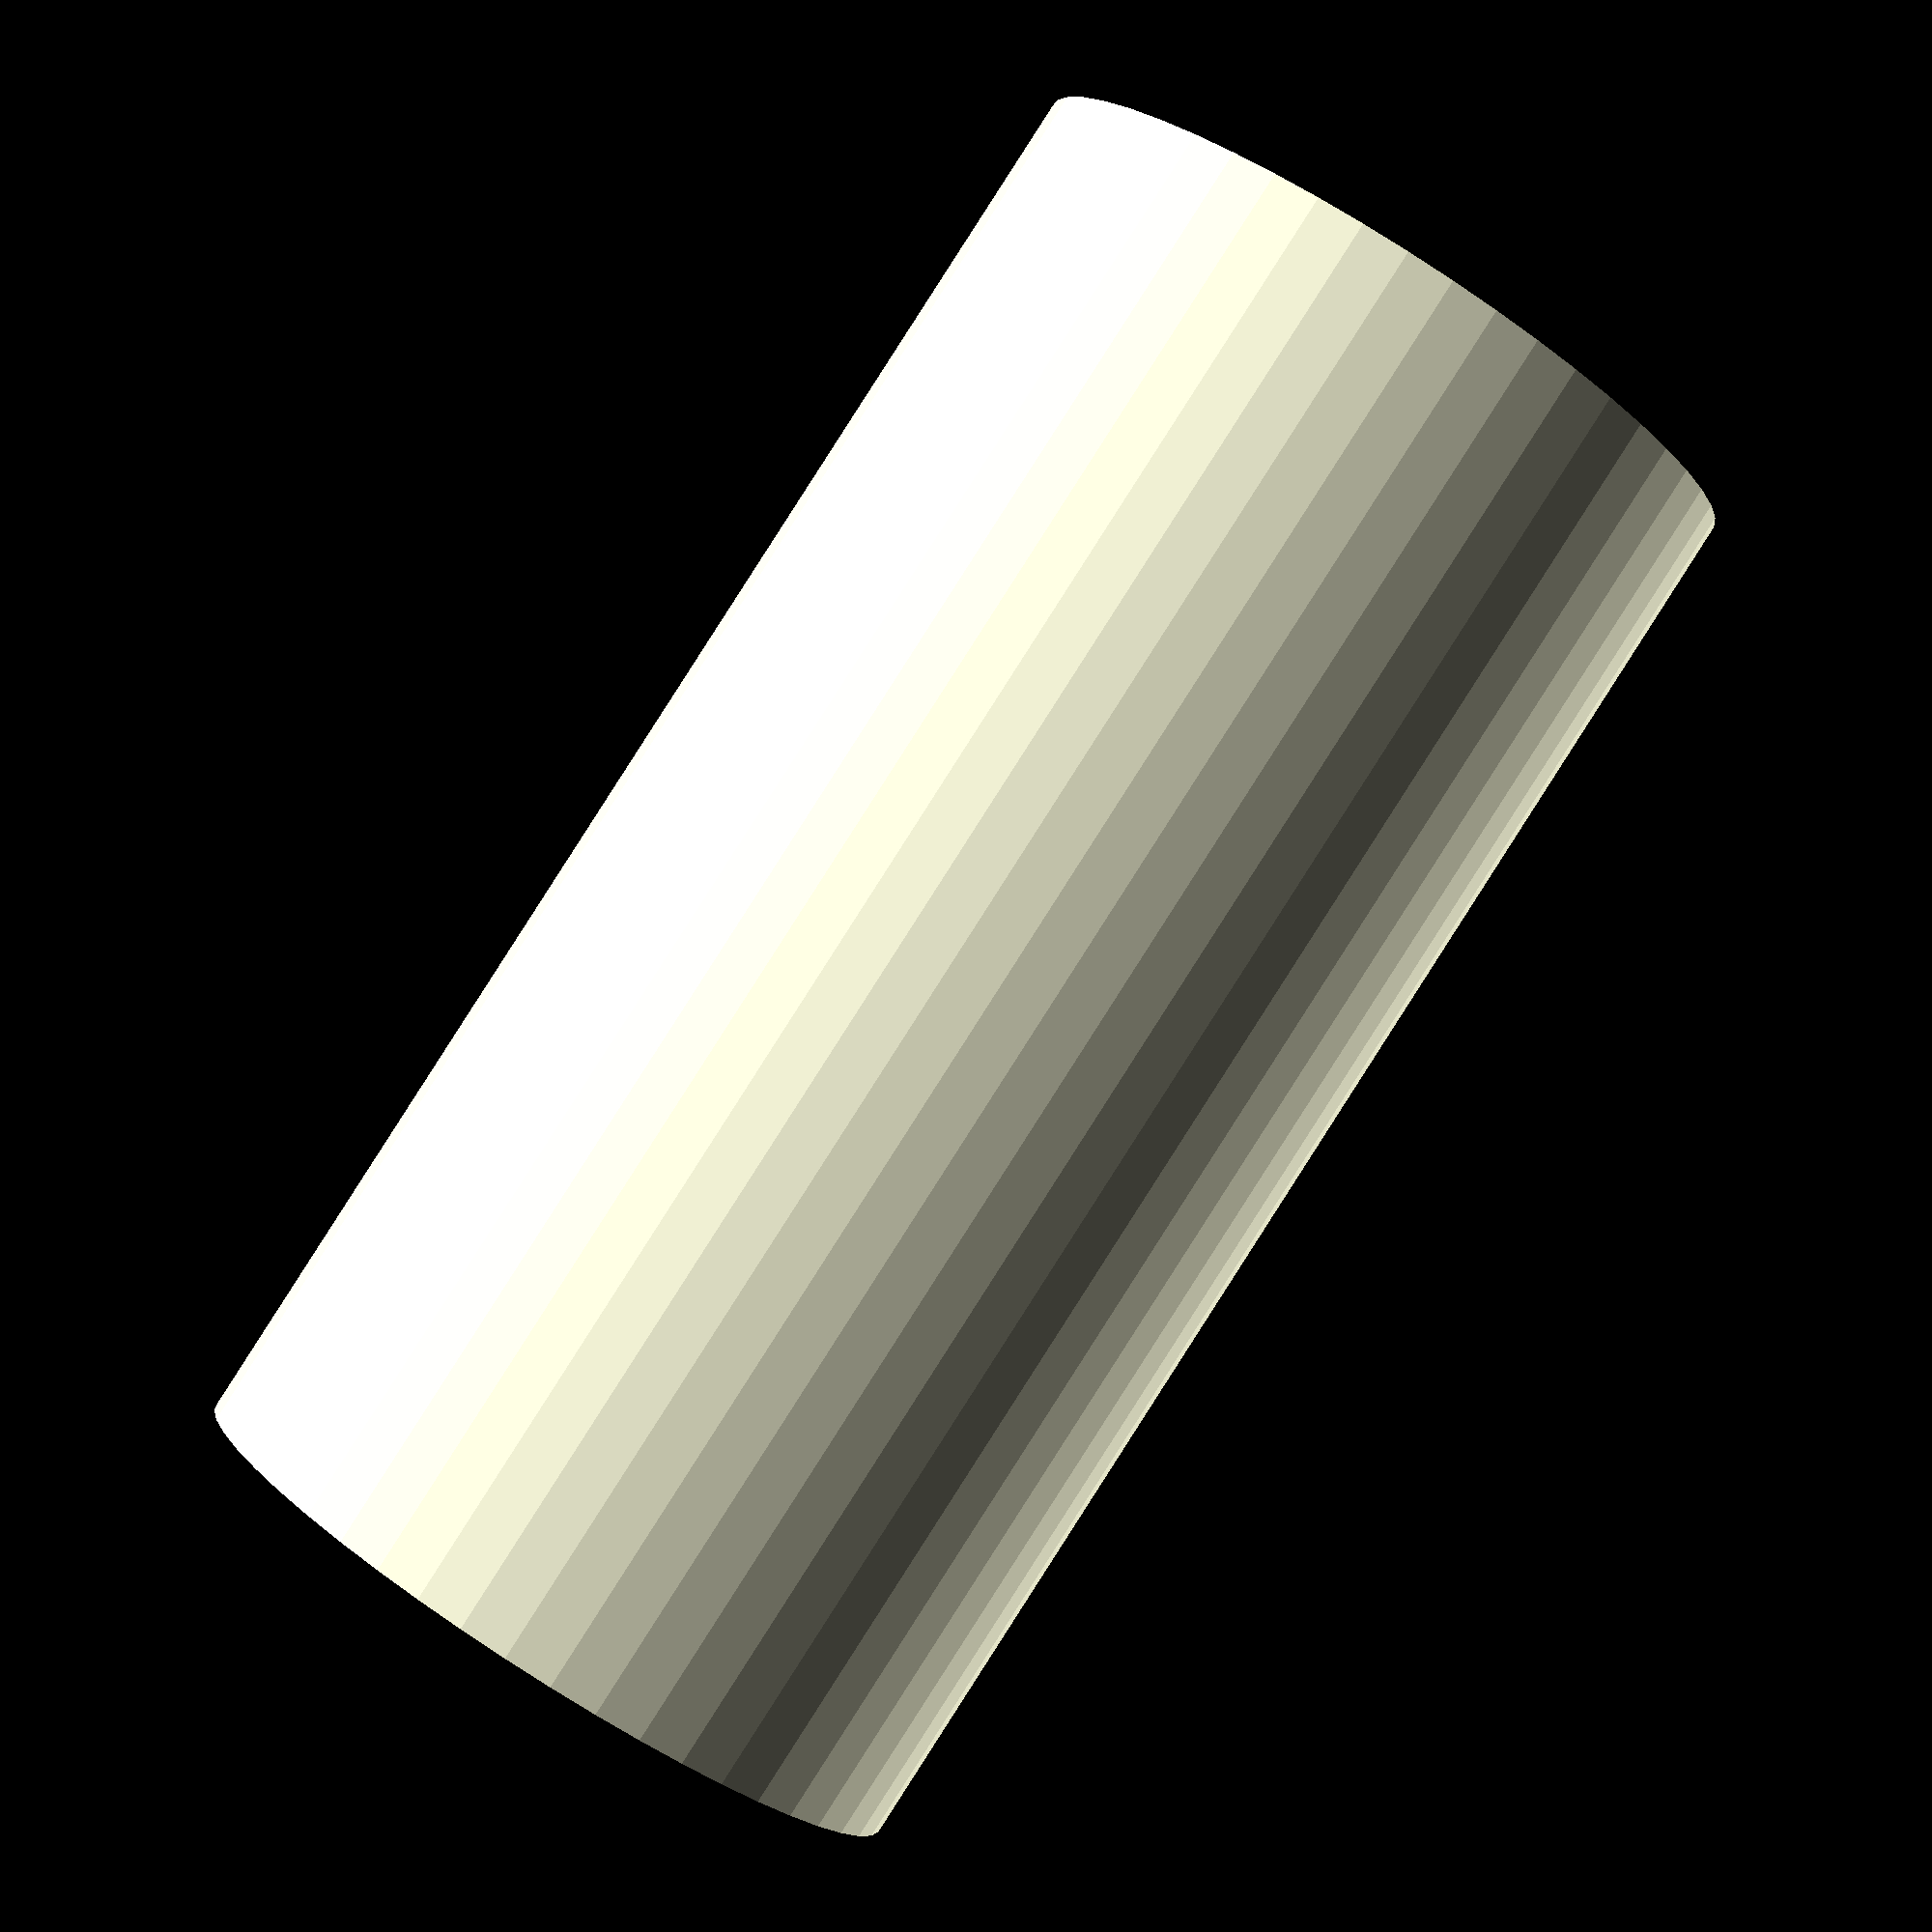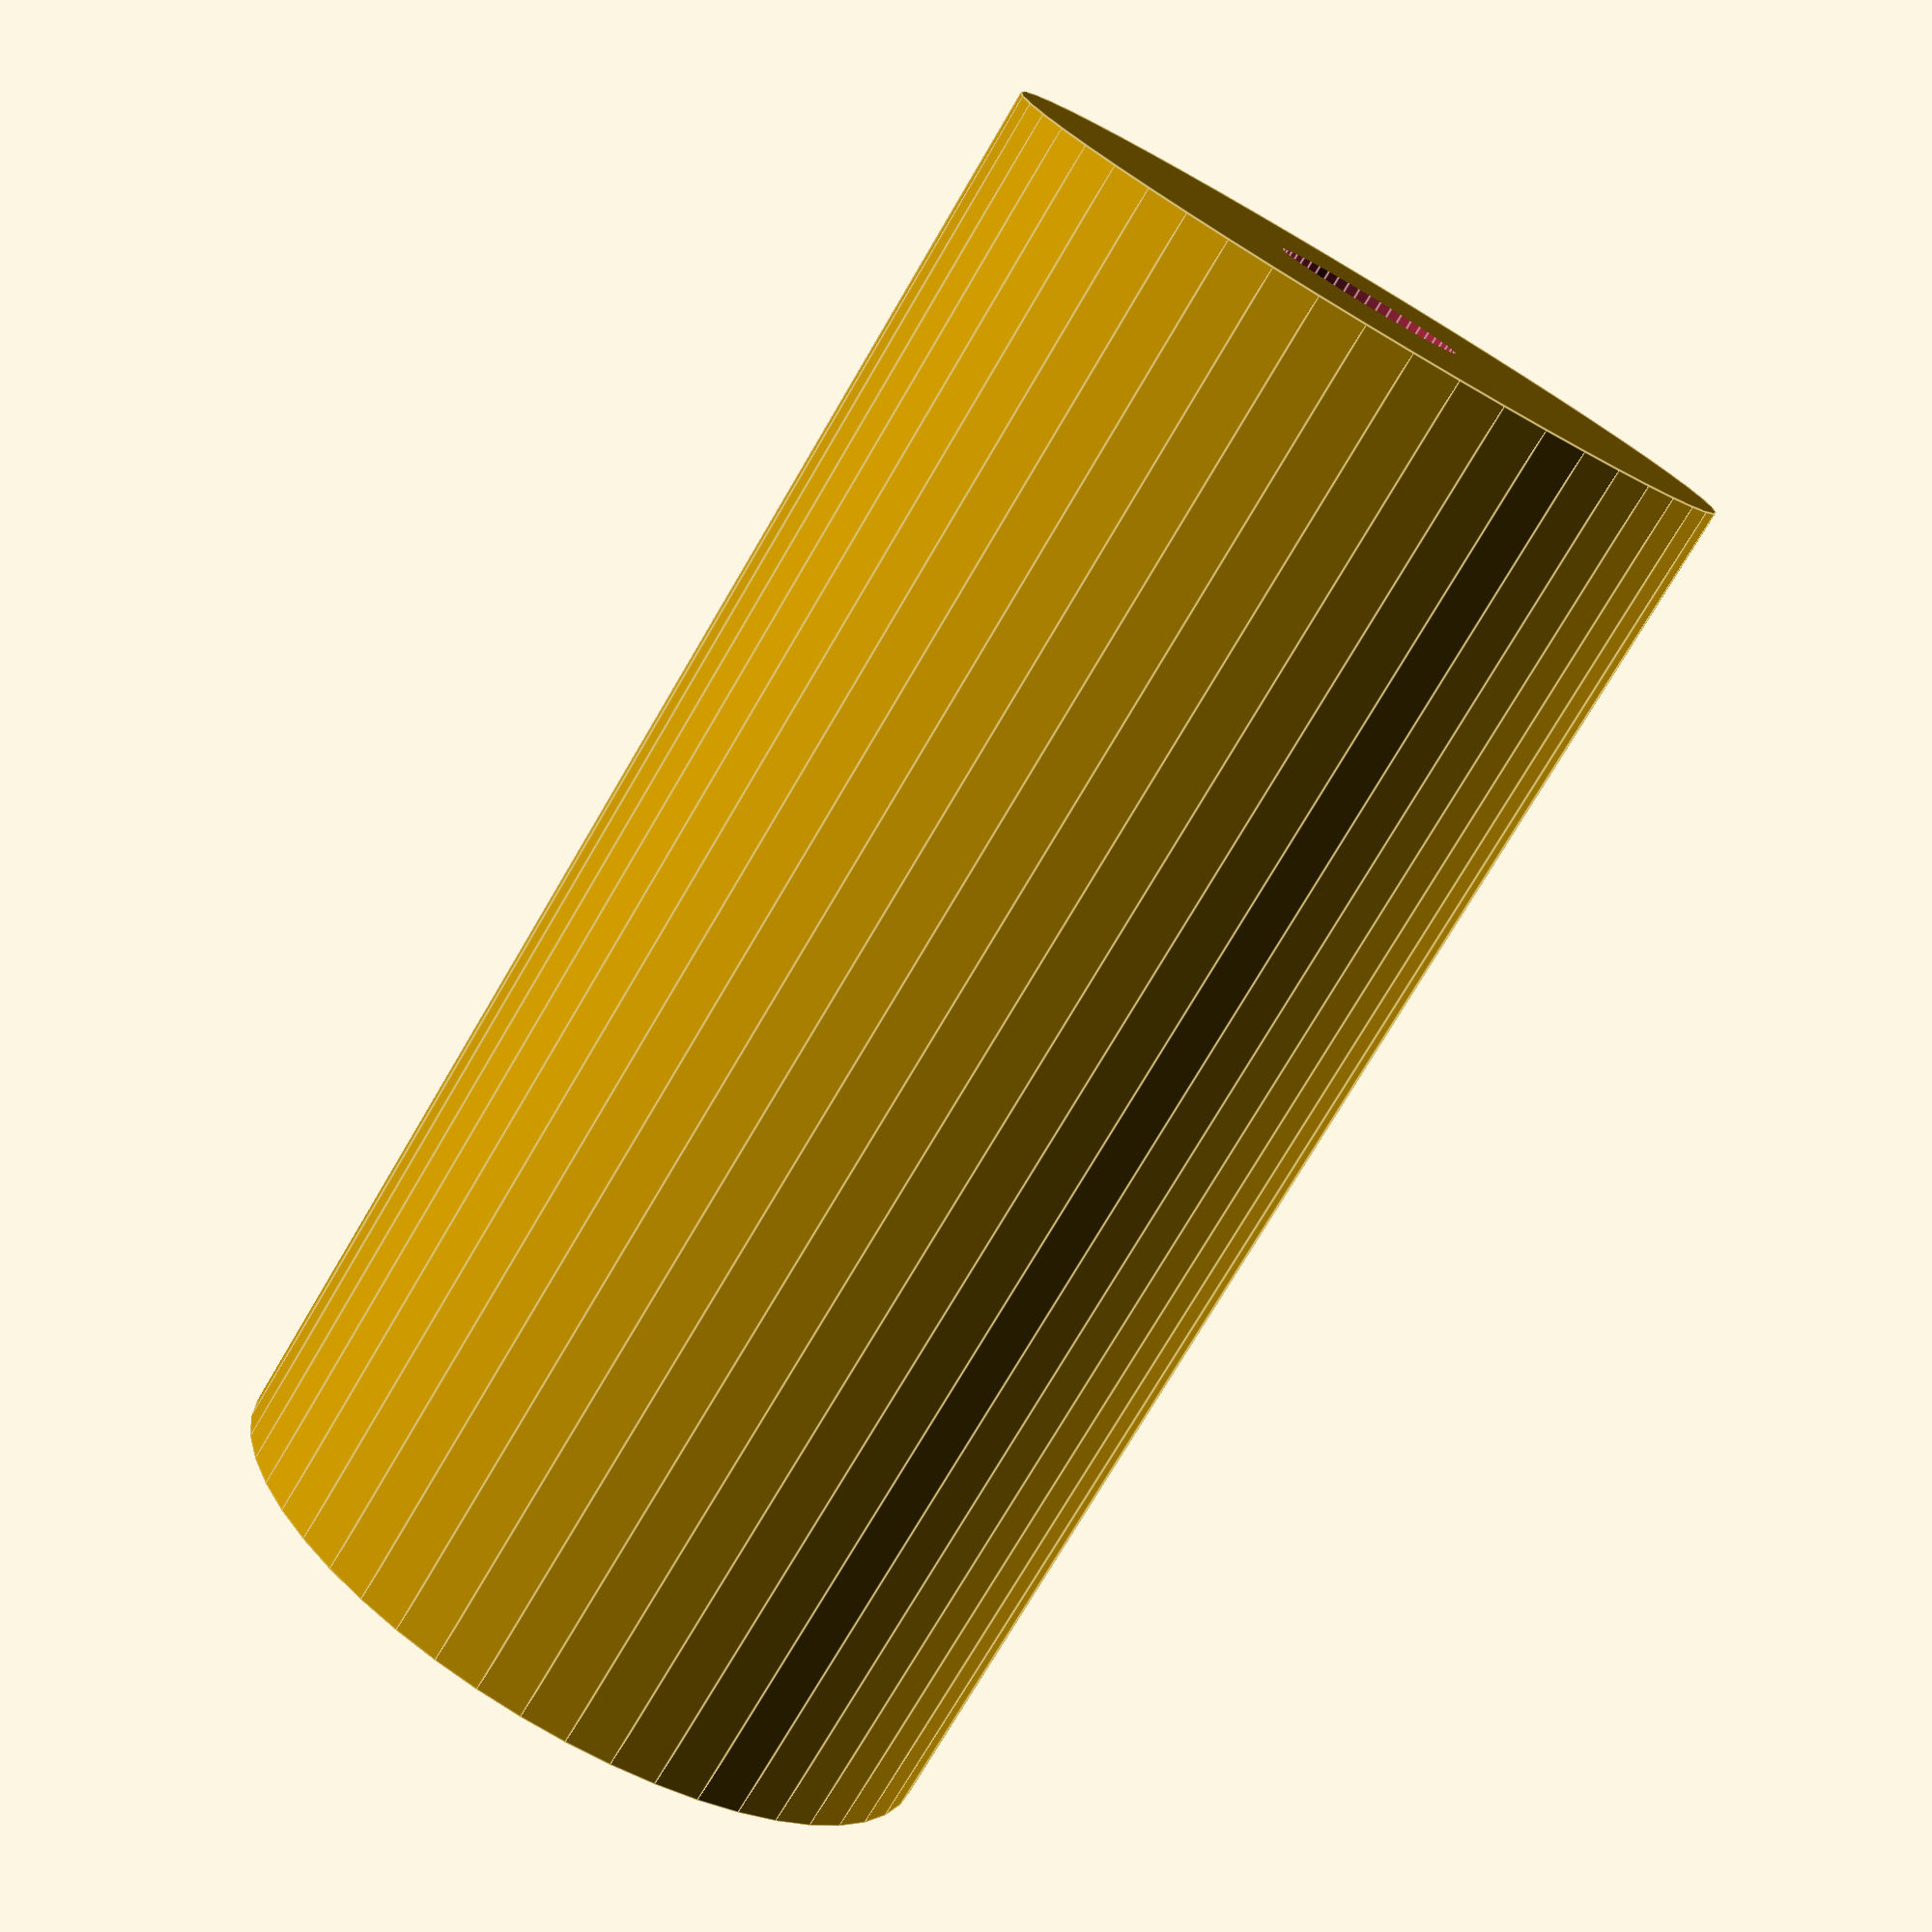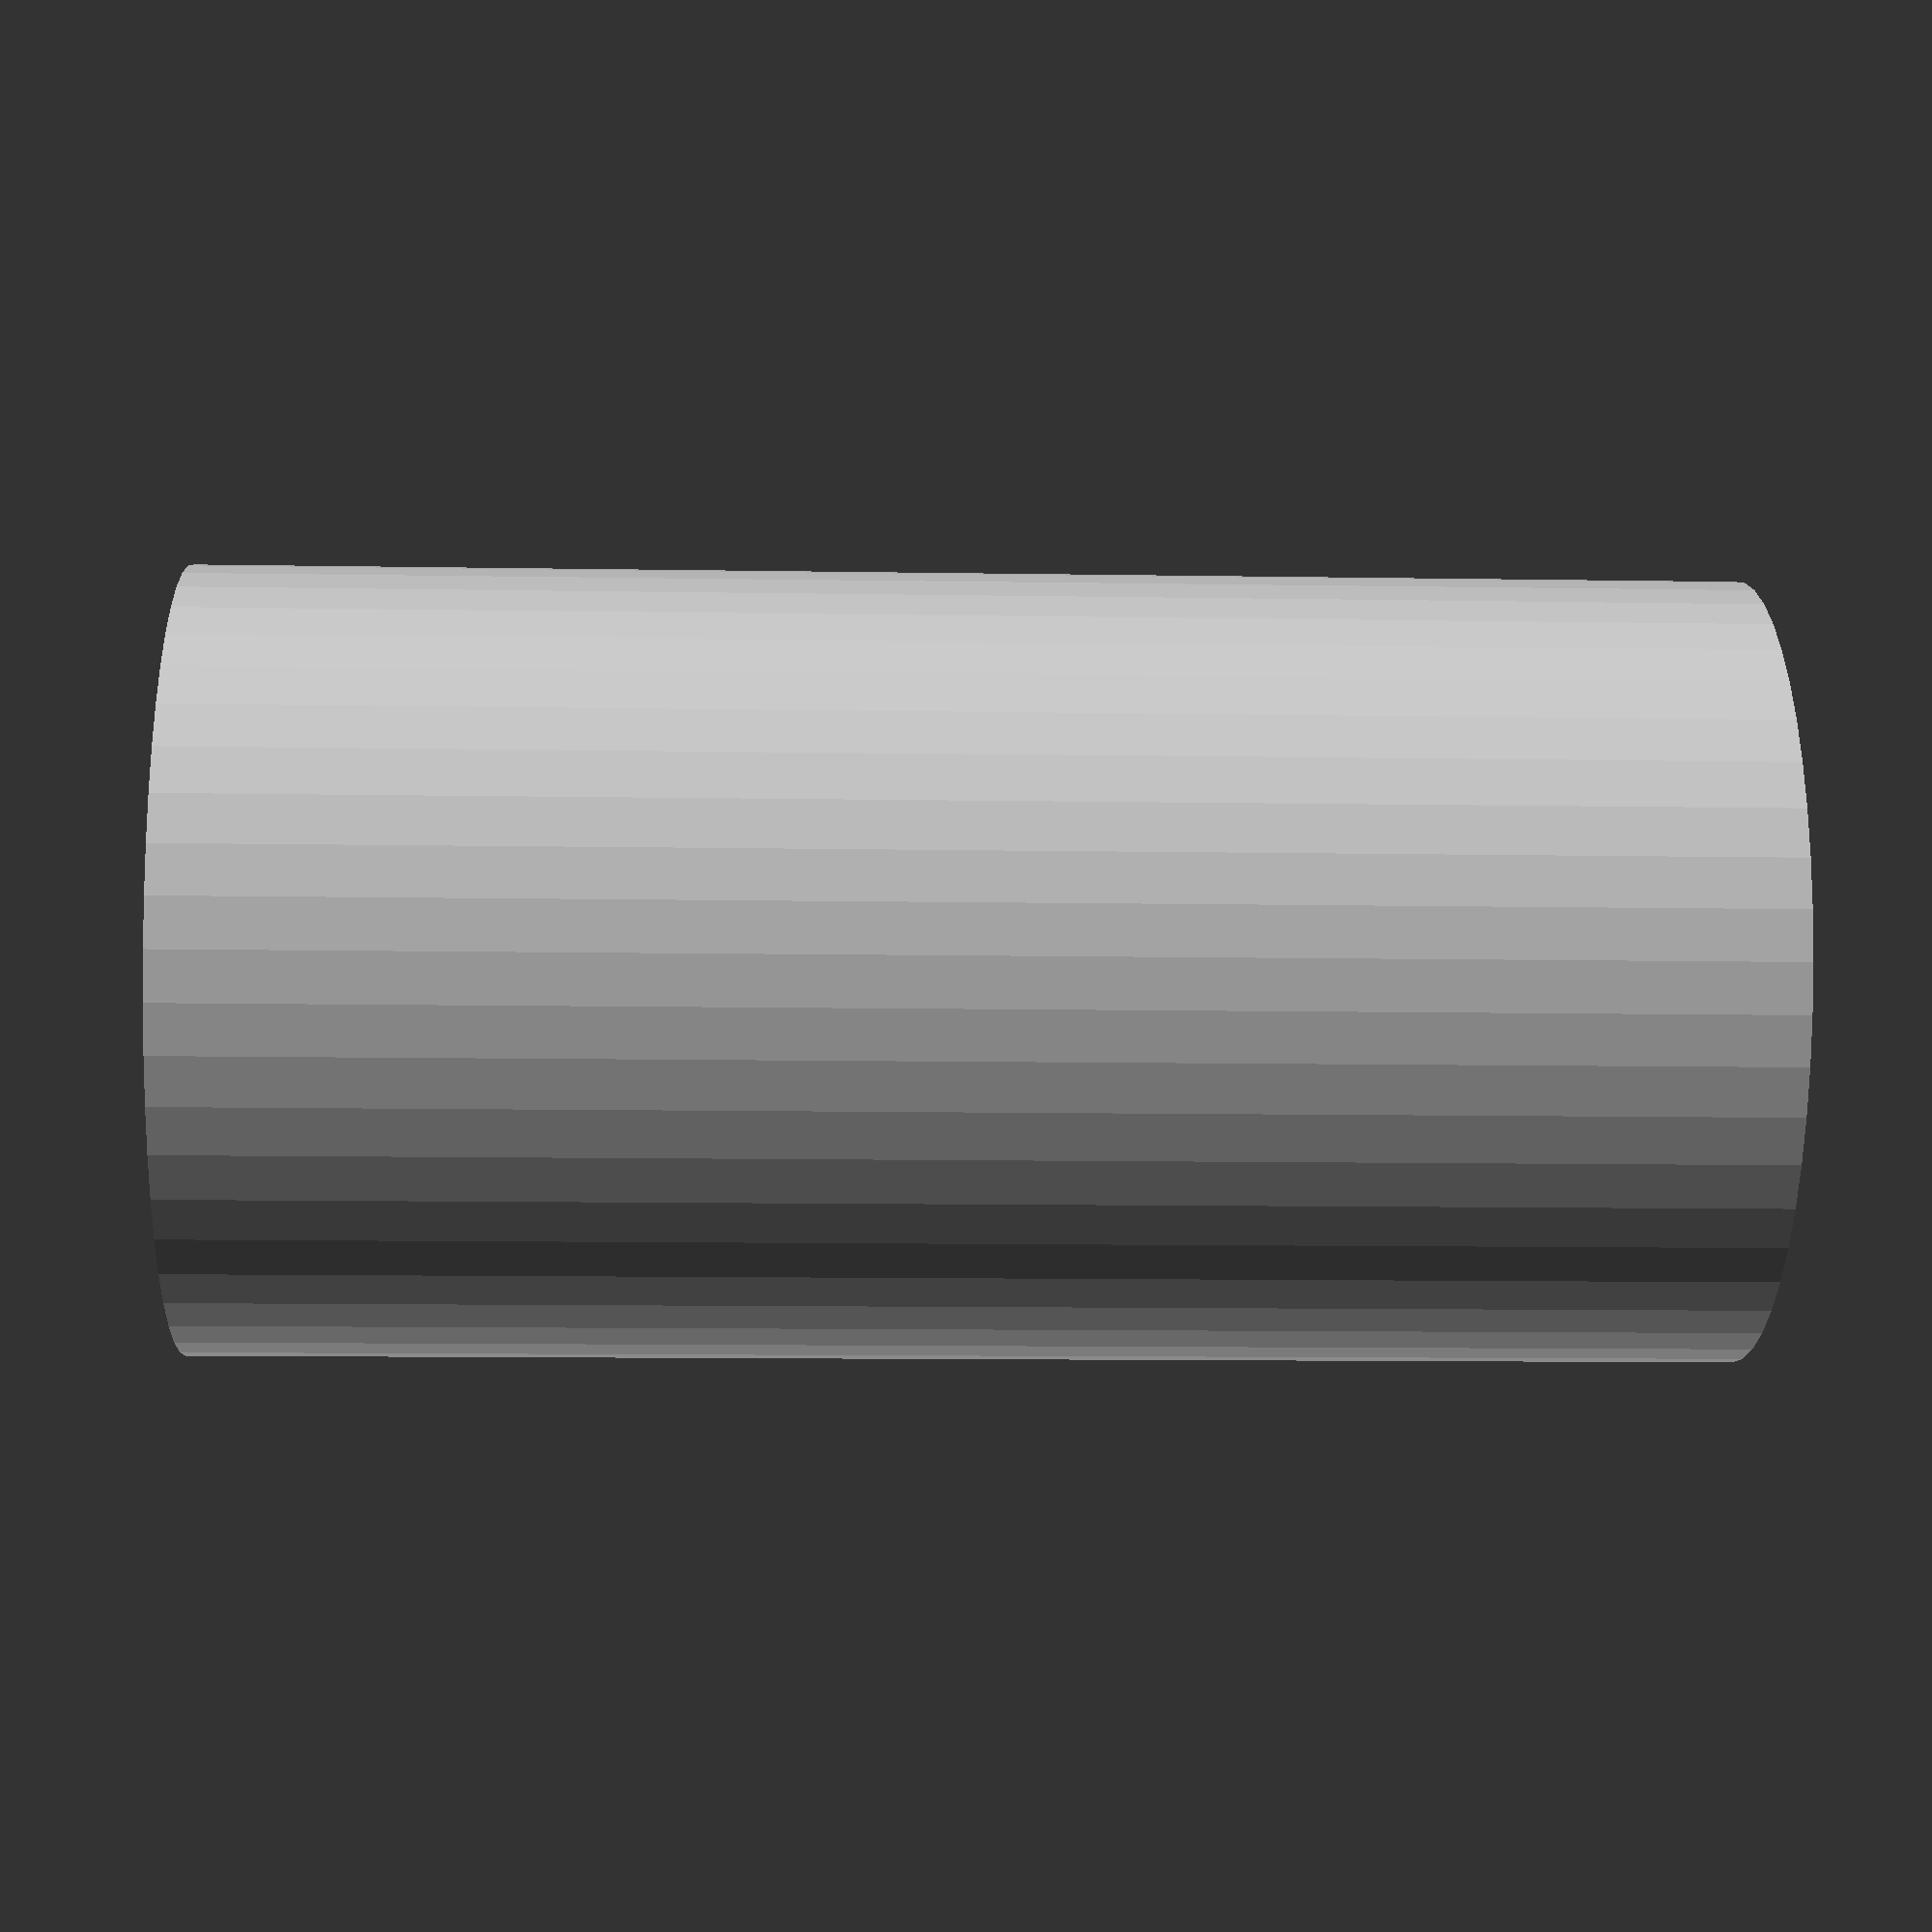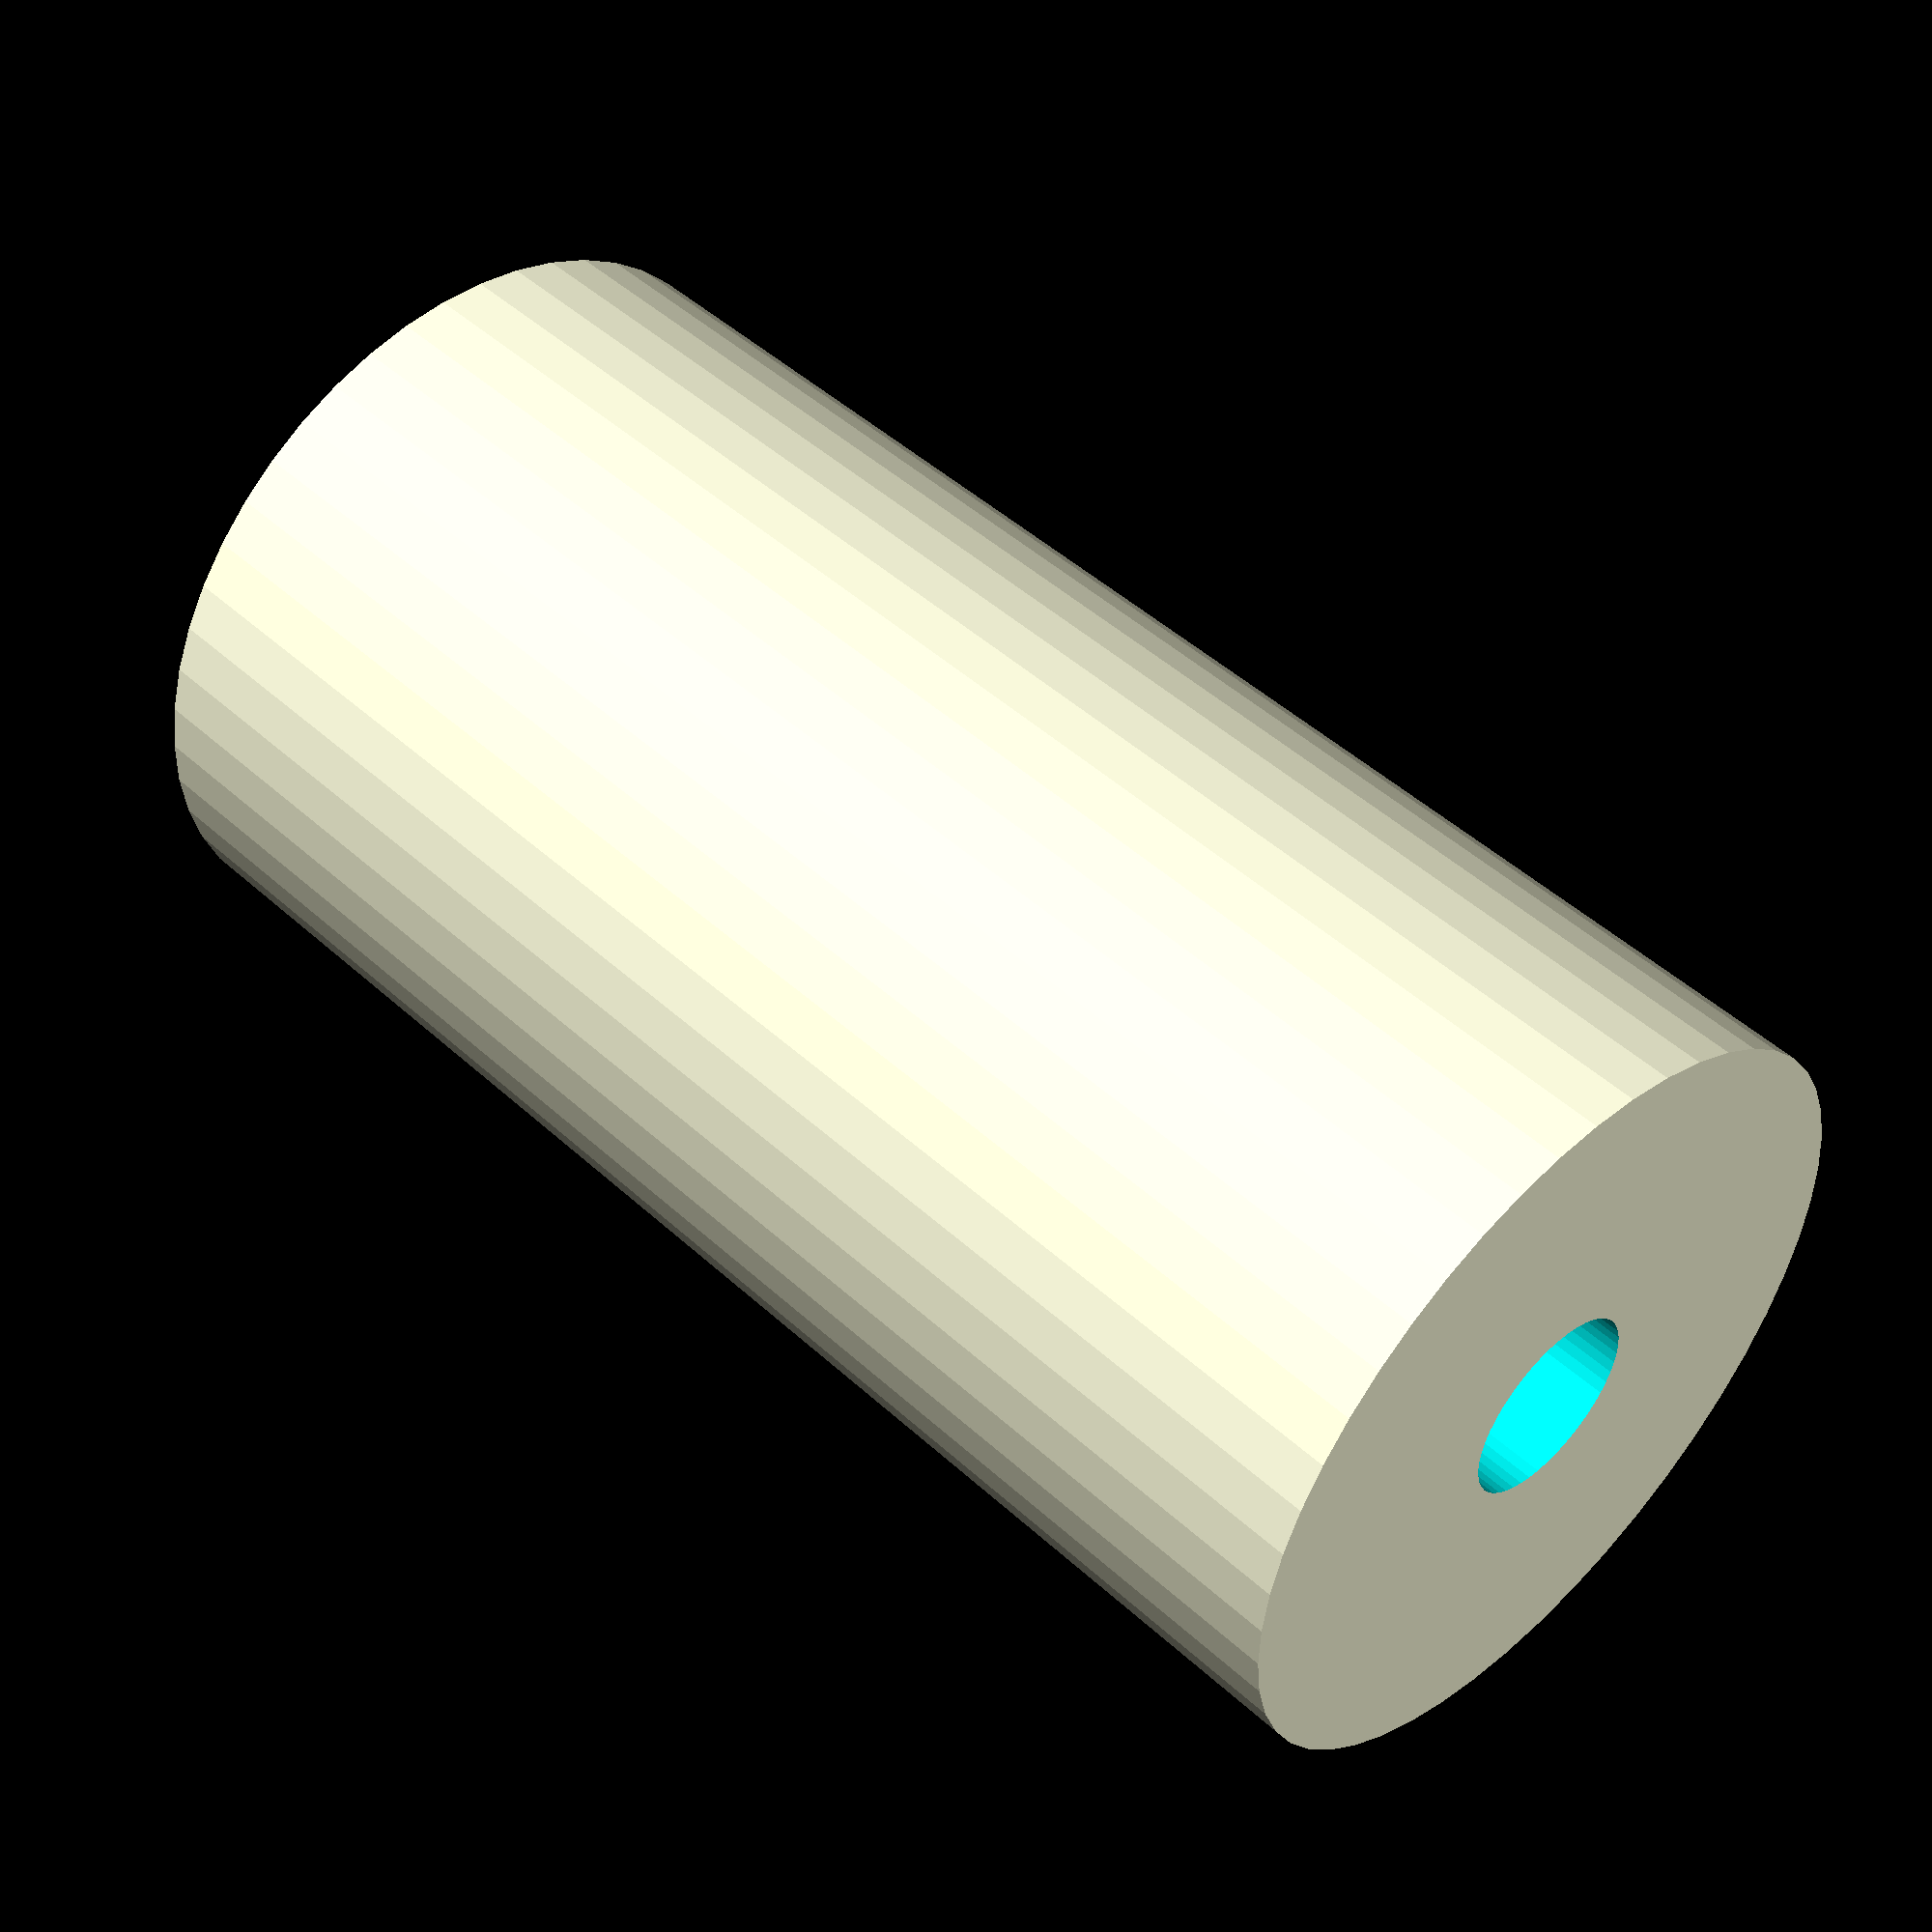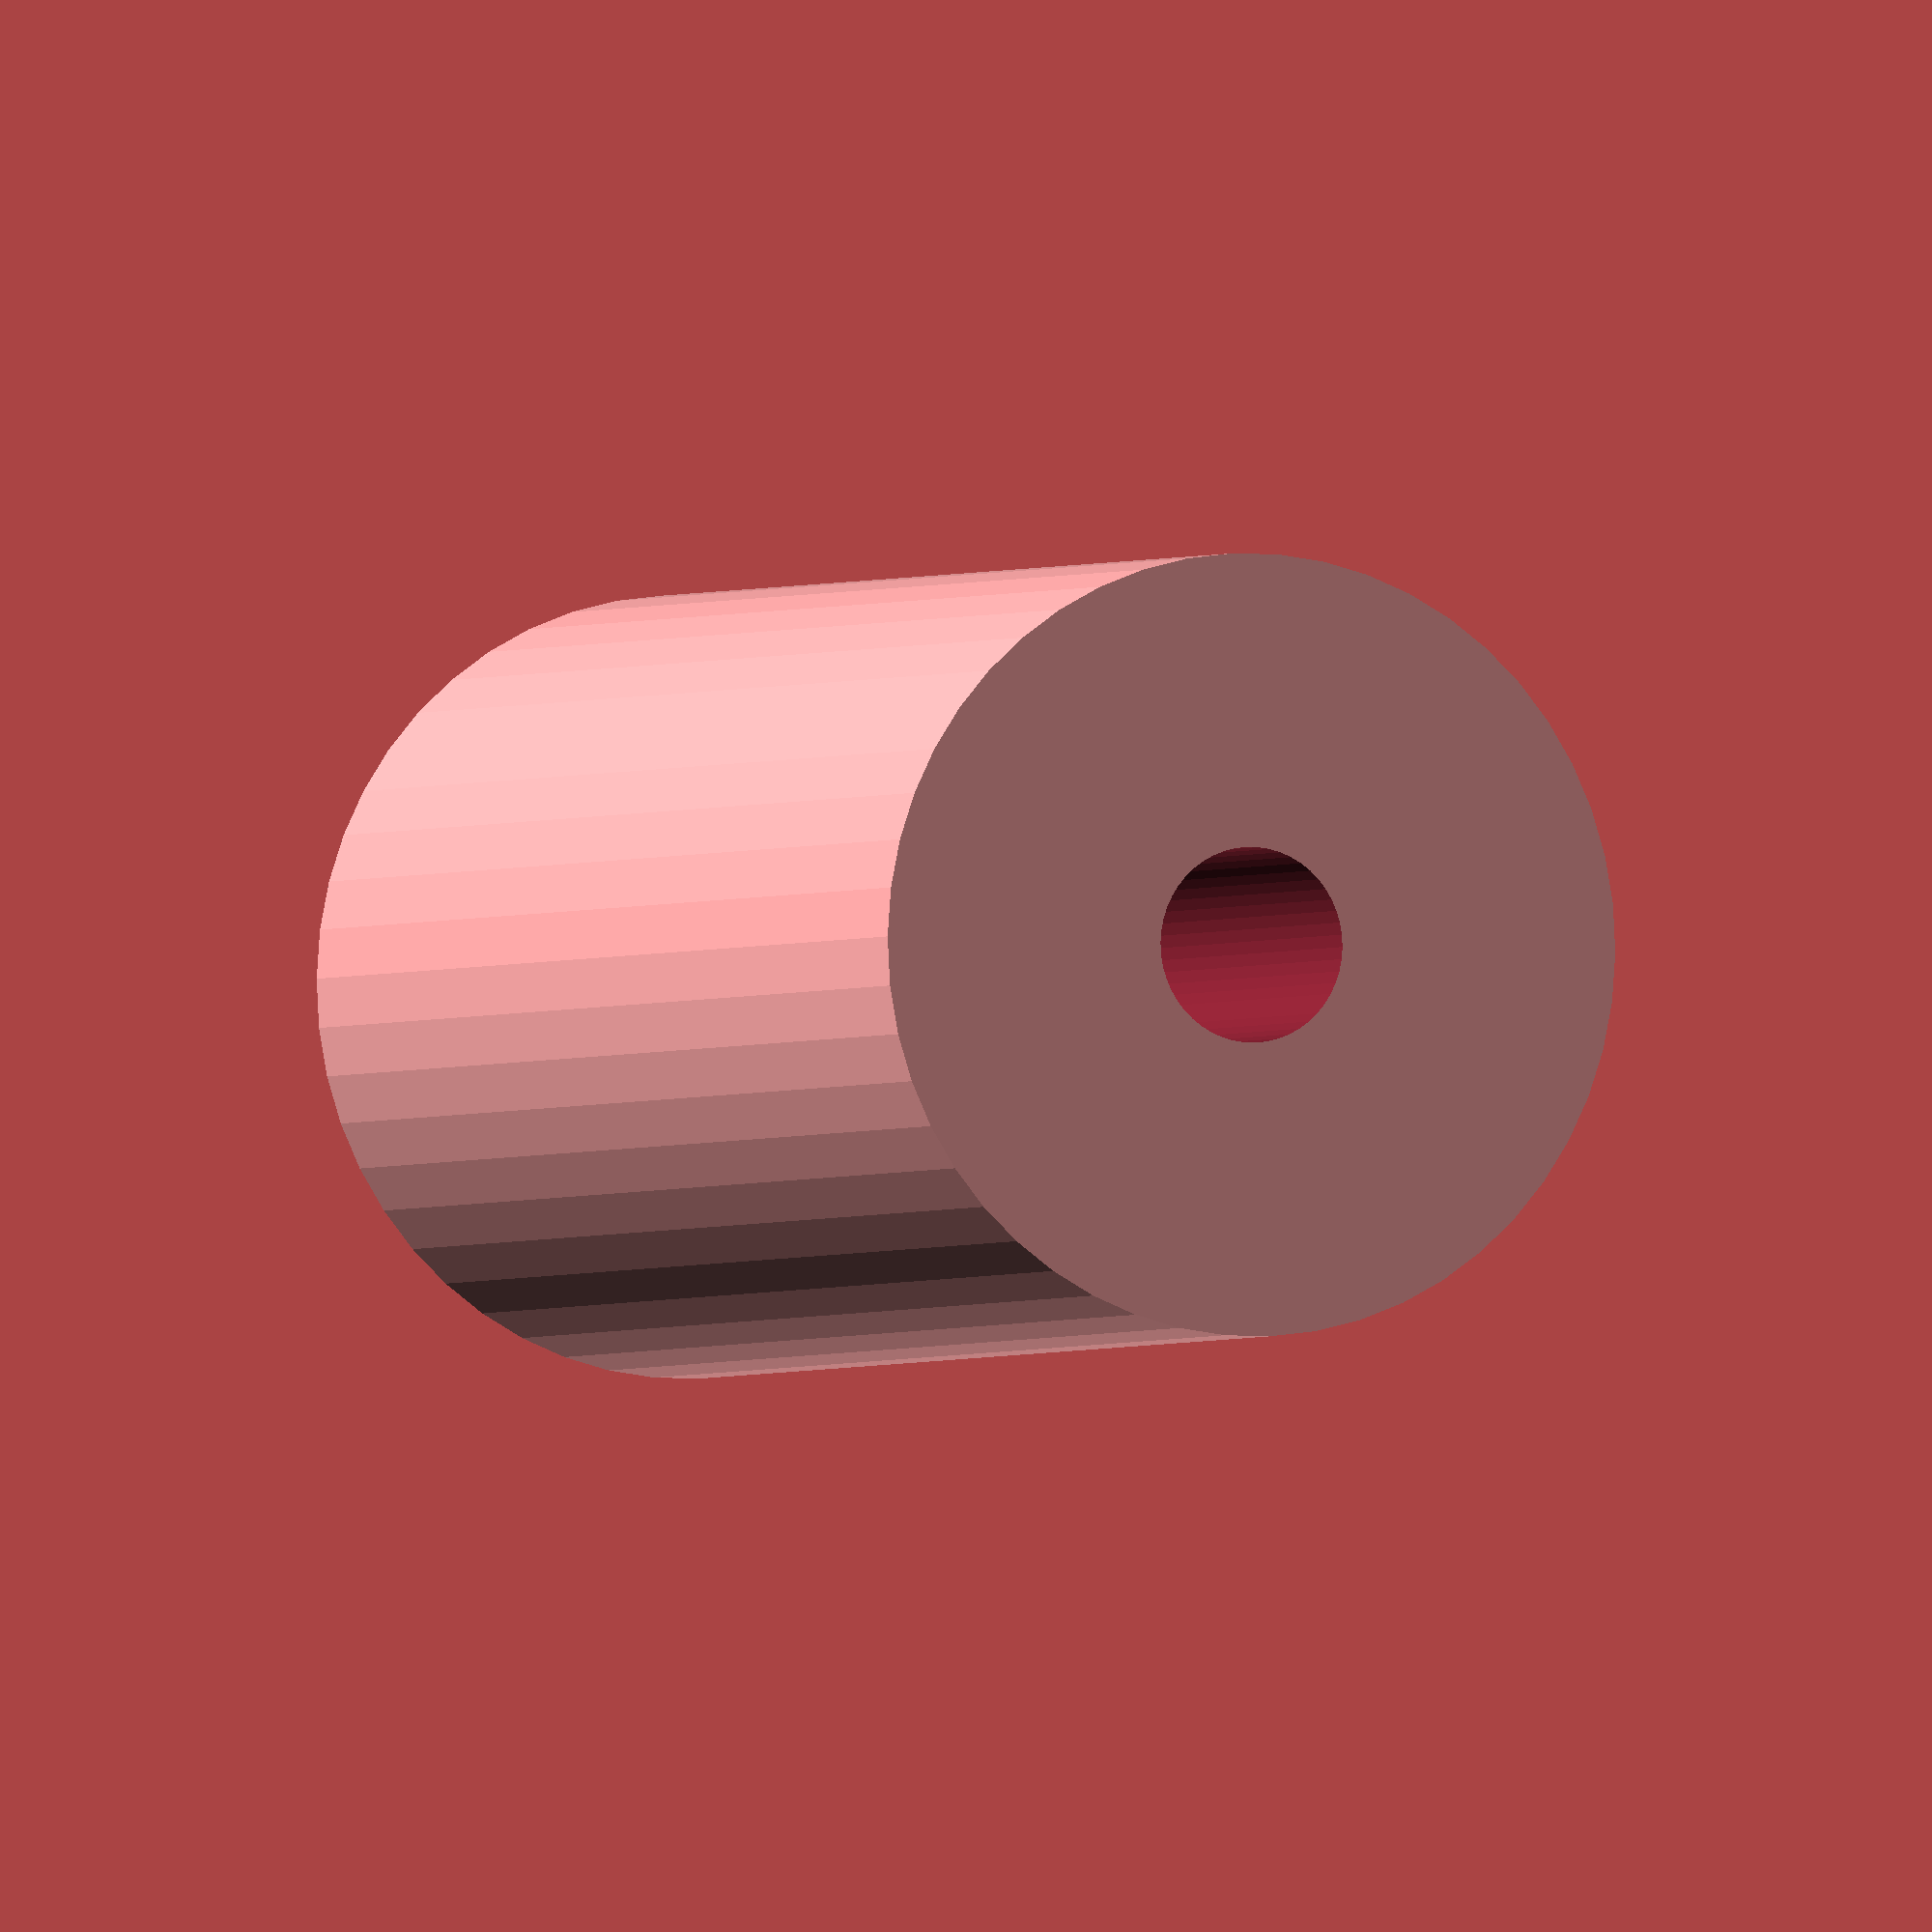
<openscad>
$fn = 50;


difference() {
	union() {
		translate(v = [0, 0, -25.5000000000]) {
			cylinder(h = 51, r = 13.0000000000);
		}
	}
	union() {
		translate(v = [0, 0, -100.0000000000]) {
			cylinder(h = 200, r = 3.2500000000);
		}
	}
}
</openscad>
<views>
elev=271.0 azim=26.5 roll=212.7 proj=p view=solid
elev=256.2 azim=247.1 roll=210.5 proj=p view=edges
elev=10.2 azim=304.0 roll=87.5 proj=p view=wireframe
elev=132.1 azim=41.1 roll=224.5 proj=p view=solid
elev=1.7 azim=114.6 roll=158.2 proj=o view=wireframe
</views>
